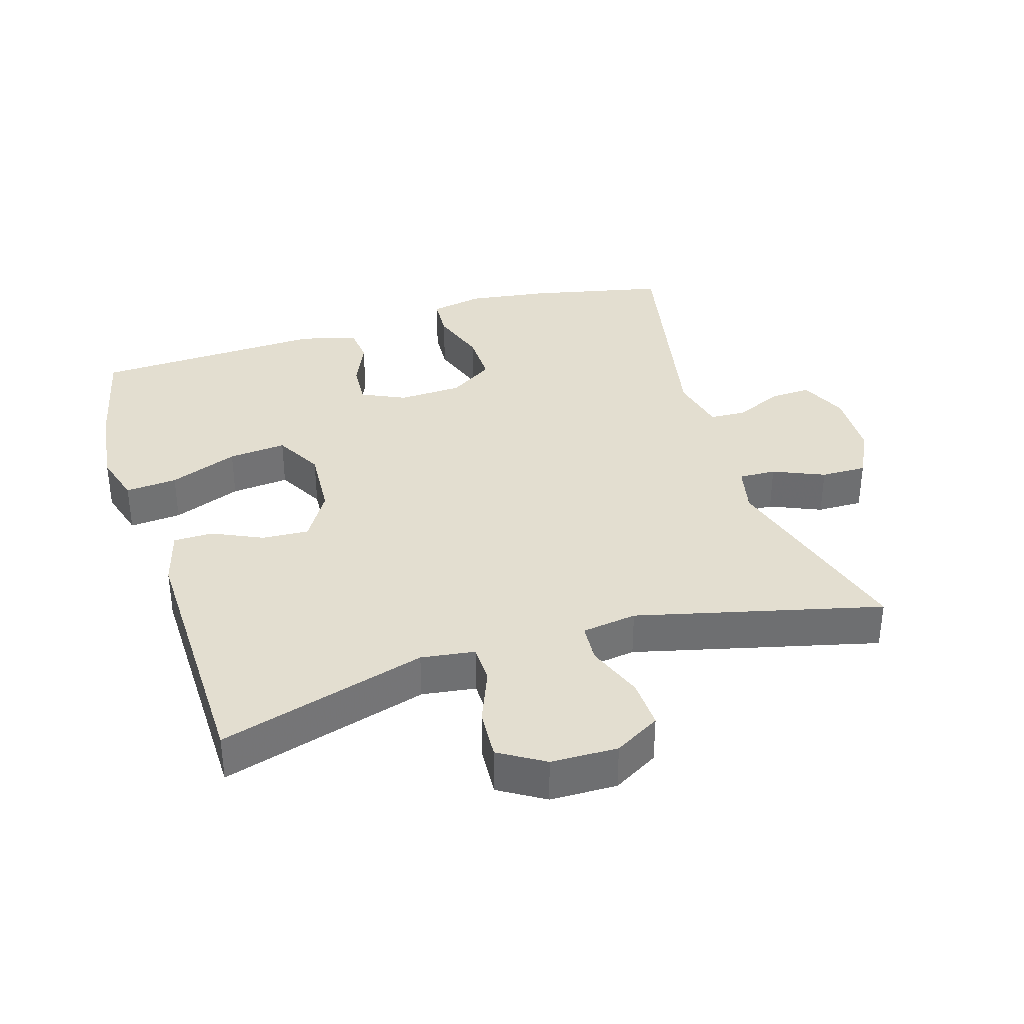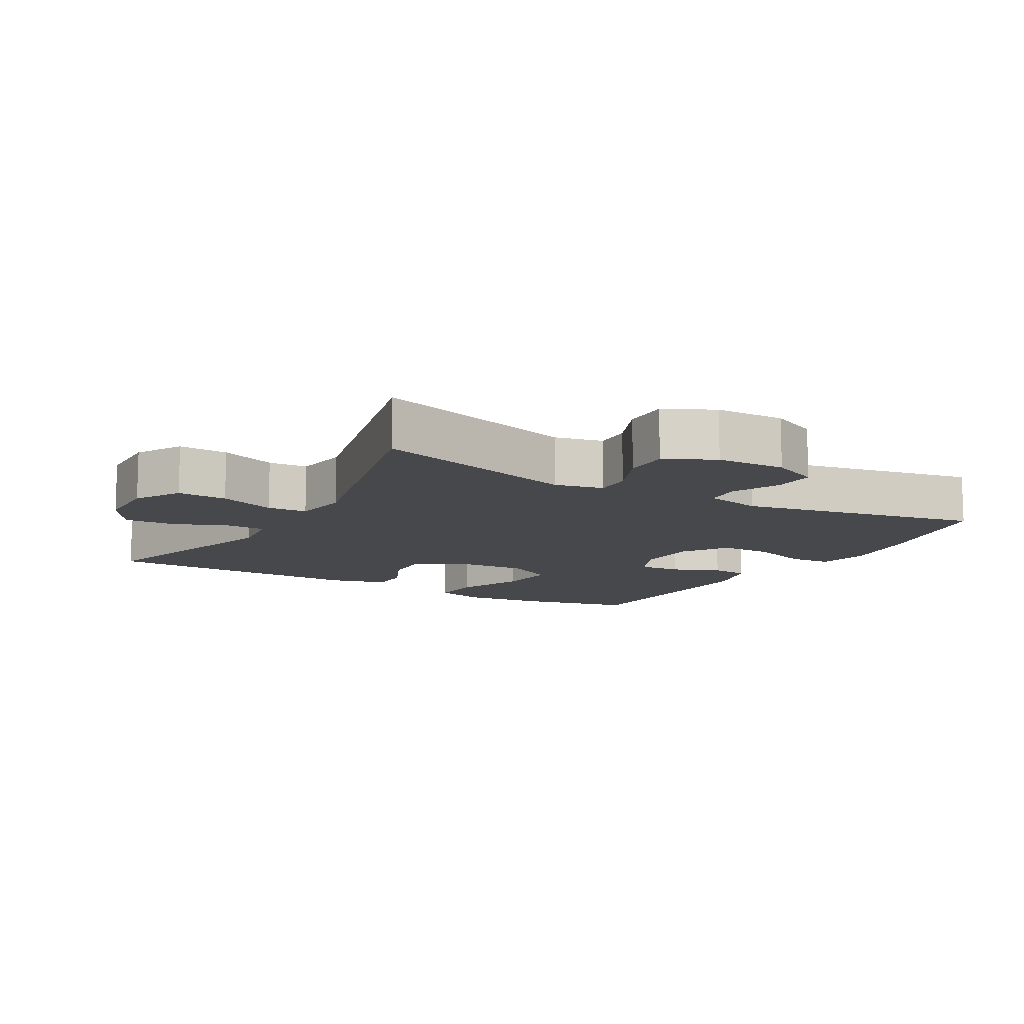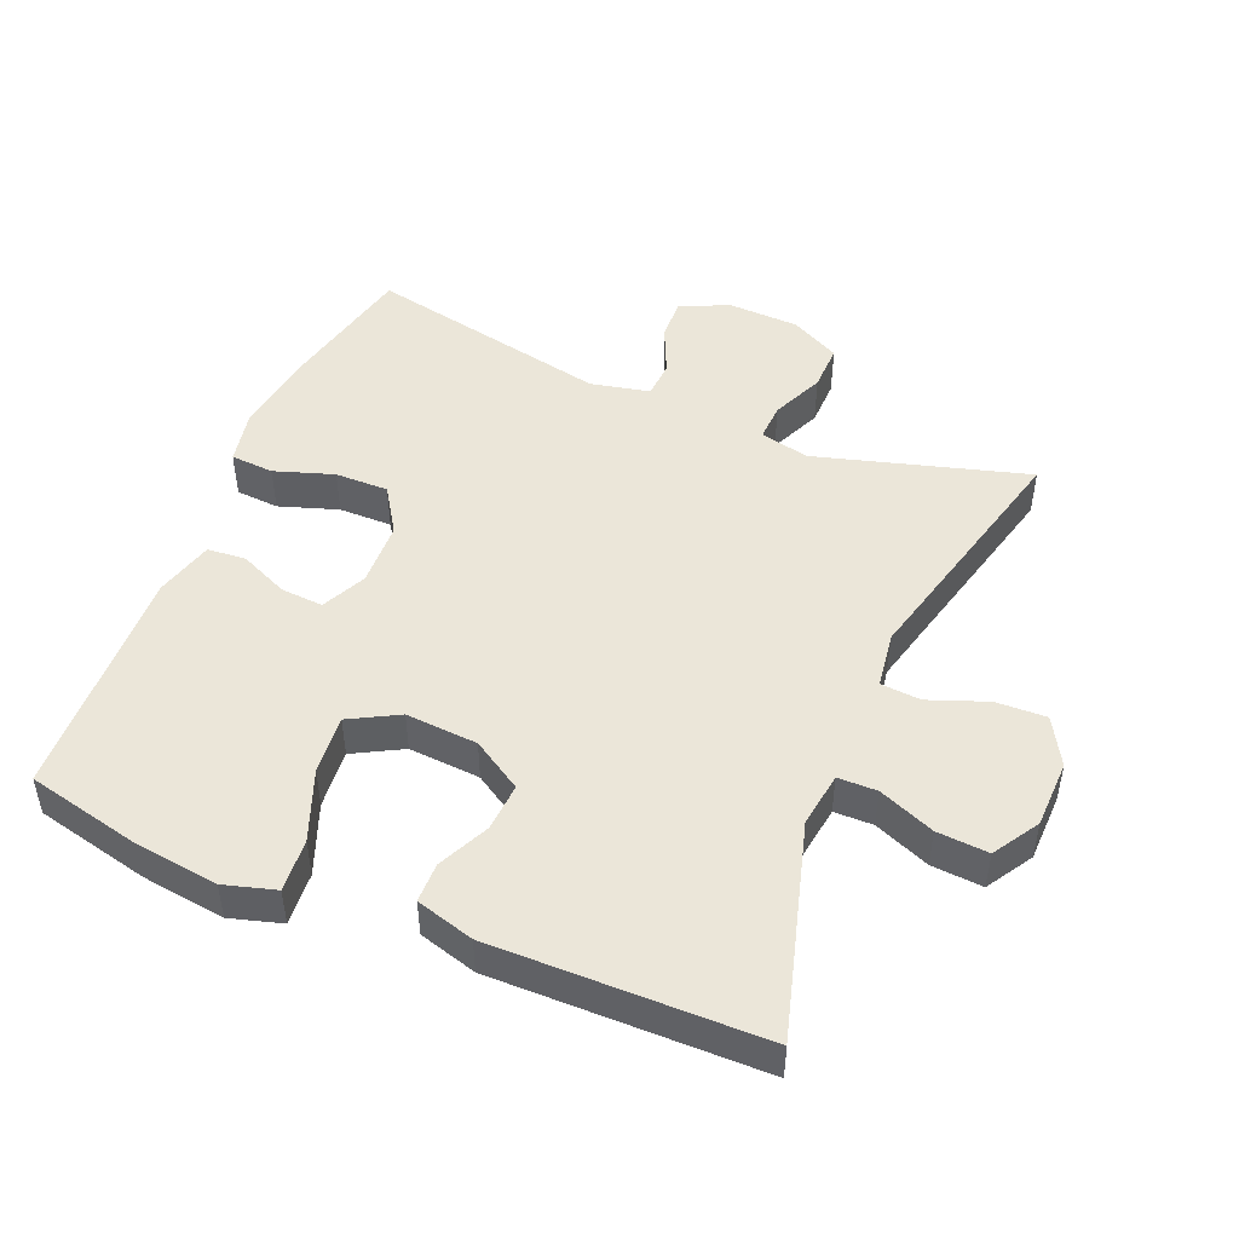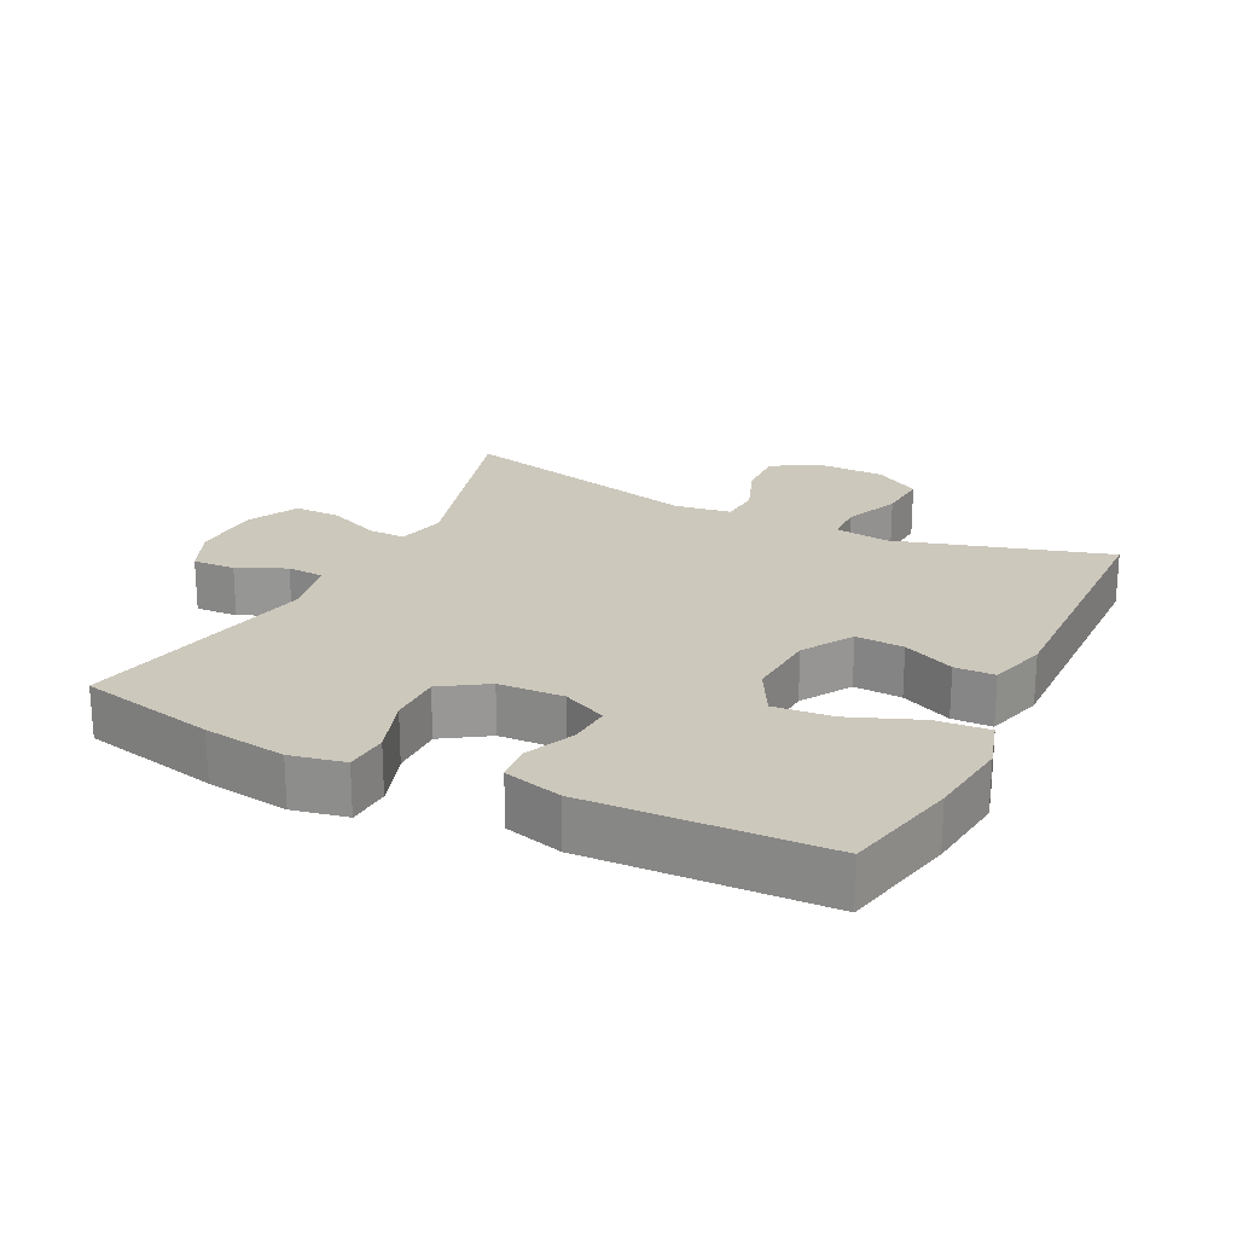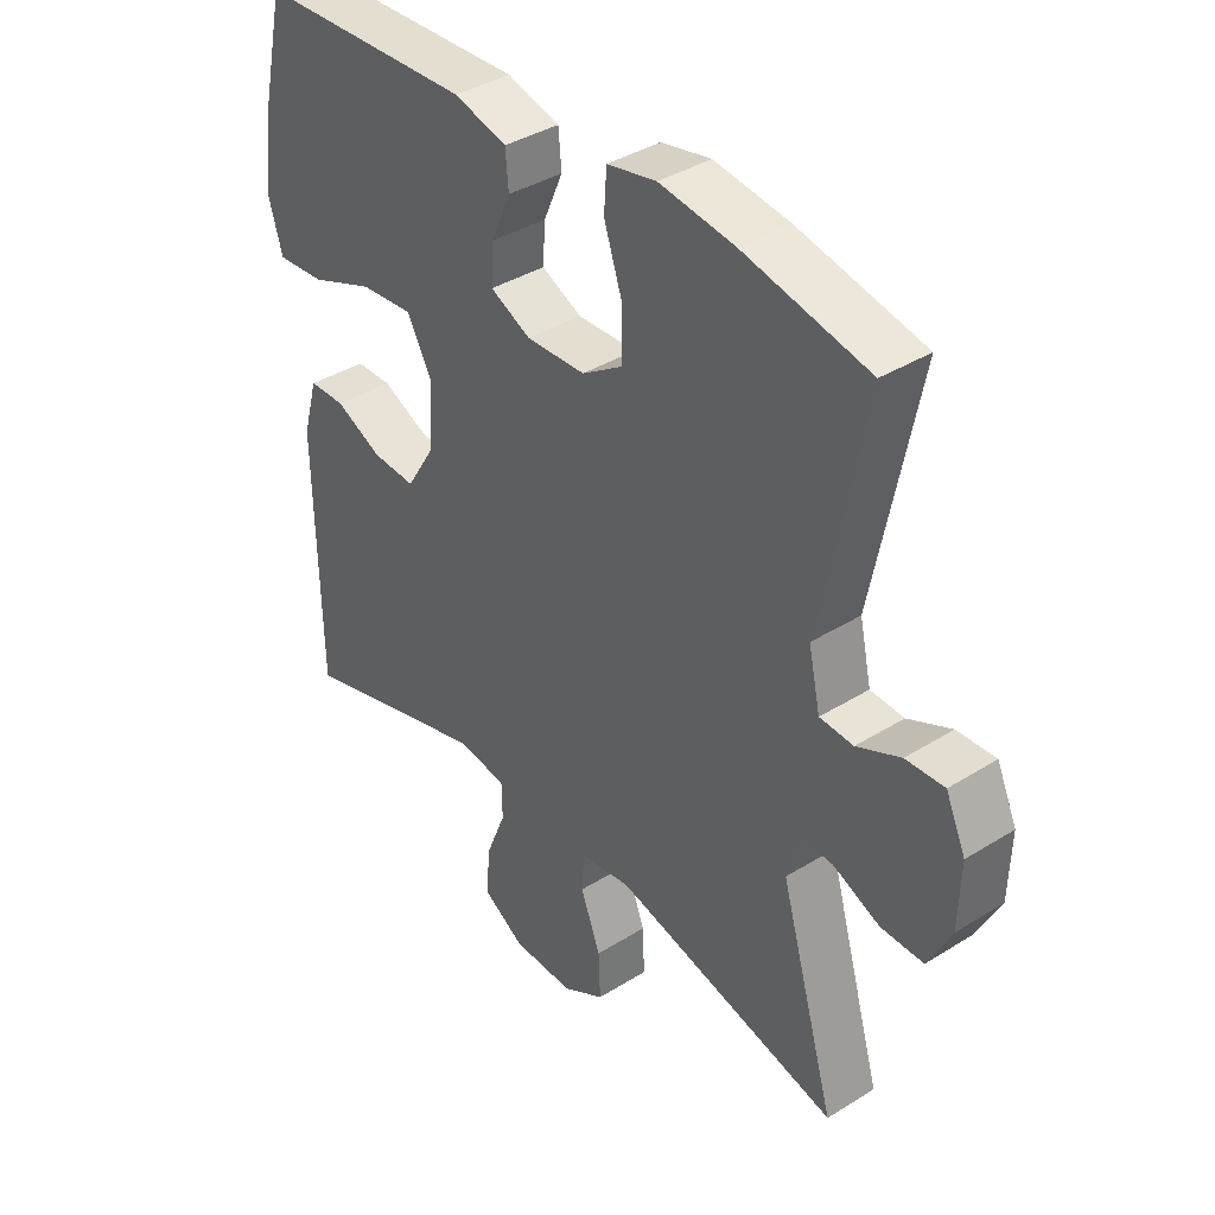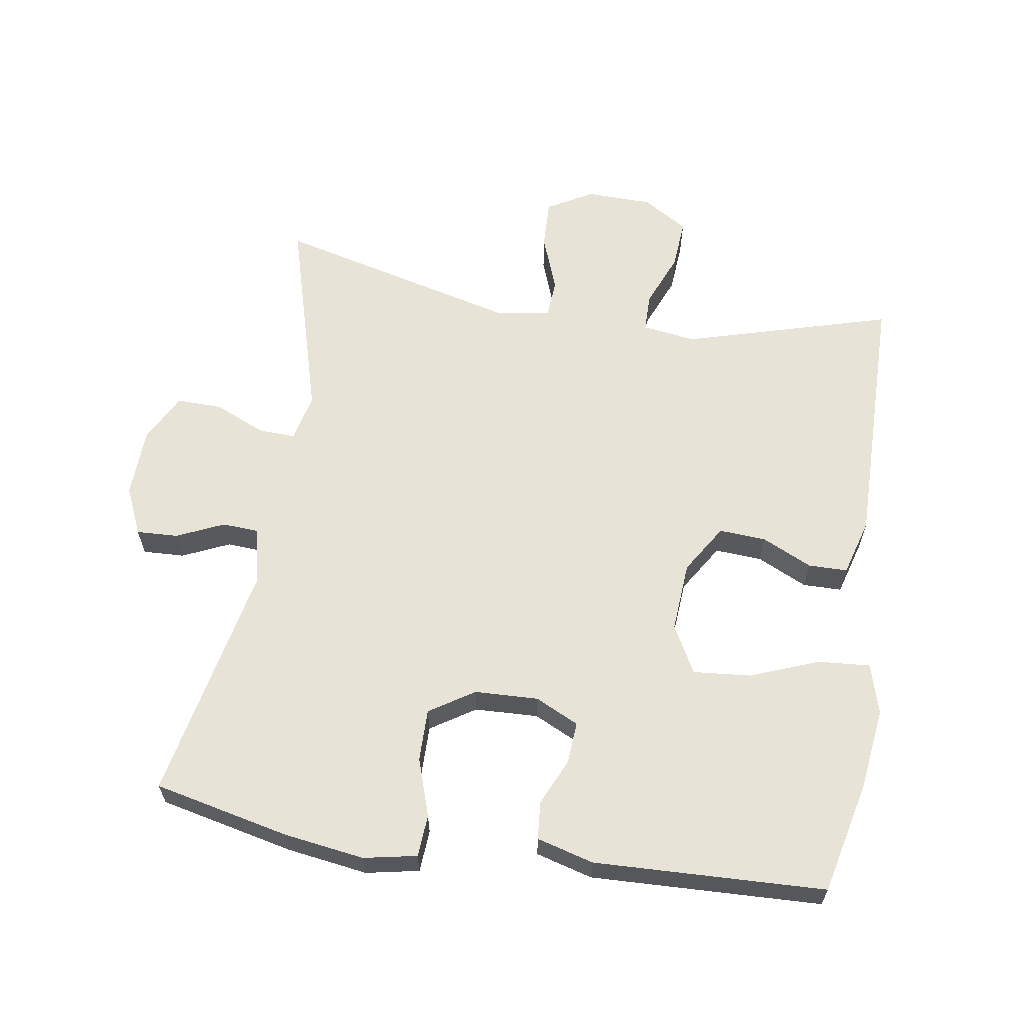
<metadata>
{"format":"obj","ext":"obj","renderer":"f3d","projection":"perspective","resolution":1024,"background":"white","views":[{"elev":35.7,"azim":162.8,"up":"+Y"},{"elev":-11.3,"azim":-120.1,"up":"+Y"},{"elev":48.3,"azim":112.8,"up":"+Y"},{"elev":22.1,"azim":26.3,"up":"+Y"},{"elev":38.2,"azim":-128.4,"up":"+Z"},{"elev":62.2,"azim":9.2,"up":"+Y"}]}
</metadata>
<code>
v 0.5 0.07 -0.5
v 0.191 0.07 -0.41
v 0.111 0.07 -0.421
v 0.11 0.07 -0.478
v 0.143 0.07 -0.56
v 0.148 0.07 -0.635
v 0.081 0.07 -0.676
v -0.018 0.07 -0.678
v -0.086 0.07 -0.639
v -0.083 0.07 -0.565
v -0.051 0.07 -0.481
v -0.055 0.07 -0.422
v -0.137 0.07 -0.41
v -0.5 0.07 -0.5
v -0.411 0.07 -0.193
v -0.427 0.07 -0.121
v -0.482 0.07 -0.123
v -0.558 0.07 -0.156
v -0.626 0.07 -0.157
v -0.663 0.07 -0.084
v -0.666 0.07 0.019
v -0.634 0.07 0.09
v -0.572 0.07 0.087
v -0.502 0.07 0.055
v -0.448 0.07 0.058
v -0.429 0.07 0.144
v -0.5 0.07 0.5
v -0.299 0.07 0.544
v -0.178 0.07 0.561
v -0.099 0.07 0.545
v -0.095 0.07 0.482
v -0.124 0.07 0.396
v -0.125 0.07 0.318
v -0.059 0.07 0.275
v 0.036 0.07 0.271
v 0.101 0.07 0.302
v 0.097 0.07 0.364
v 0.066 0.07 0.435
v 0.071 0.07 0.491
v 0.156 0.07 0.514
v 0.5 0.07 0.5
v 0.538 0.07 0.332
v 0.553 0.07 0.21
v 0.531 0.07 0.135
v 0.454 0.07 0.141
v 0.352 0.07 0.181
v 0.266 0.07 0.189
v 0.227 0.07 0.118
v 0.234 0.07 0.013
v 0.279 0.07 -0.06
v 0.349 0.07 -0.056
v 0.424 0.07 -0.021
v 0.482 0.07 -0.022
v 0.506 0.07 -0.107
v 0.5 0 -0.5
v 0.191 0 -0.41
v 0.111 0 -0.421
v 0.11 0 -0.478
v 0.143 0 -0.56
v 0.148 0 -0.635
v 0.081 0 -0.676
v -0.018 0 -0.678
v -0.086 0 -0.639
v -0.083 0 -0.565
v -0.051 0 -0.481
v -0.055 0 -0.422
v -0.137 0 -0.41
v -0.5 0 -0.5
v -0.411 0 -0.193
v -0.427 0 -0.121
v -0.482 0 -0.123
v -0.558 0 -0.156
v -0.626 0 -0.157
v -0.663 0 -0.084
v -0.666 0 0.019
v -0.634 0 0.09
v -0.572 0 0.087
v -0.502 0 0.055
v -0.448 0 0.058
v -0.429 0 0.144
v -0.5 0 0.5
v -0.299 0 0.544
v -0.178 0 0.561
v -0.099 0 0.545
v -0.095 0 0.482
v -0.124 0 0.396
v -0.125 0 0.318
v -0.059 0 0.275
v 0.036 0 0.271
v 0.101 0 0.302
v 0.097 0 0.364
v 0.066 0 0.435
v 0.071 0 0.491
v 0.156 0 0.514
v 0.5 0 0.5
v 0.538 0 0.332
v 0.553 0 0.21
v 0.531 0 0.135
v 0.454 0 0.141
v 0.352 0 0.181
v 0.266 0 0.189
v 0.227 0 0.118
v 0.234 0 0.013
v 0.279 0 -0.06
v 0.349 0 -0.056
v 0.424 0 -0.021
v 0.482 0 -0.022
v 0.506 0 -0.107
f 54 1 2
f 53 54 2
f 52 53 2
f 51 52 2
f 50 51 2 3
f 49 50 3
f 48 49 3
f 44 45 46
f 43 44 46
f 42 43 46
f 41 42 46
f 40 41 46
f 39 40 46
f 38 39 46
f 37 38 46
f 36 37 46 47
f 35 36 47 48
f 30 31 32
f 29 30 32
f 28 29 32
f 27 28 32
f 26 27 32
f 25 26 32 33
f 22 23 24
f 21 22 24
f 20 21 24
f 19 20 24
f 18 19 24
f 17 18 24
f 16 17 24 25
f 25 33 34
f 16 25 34
f 15 16 34
f 9 10 11
f 8 9 11
f 7 8 11
f 6 7 11
f 5 6 11
f 4 5 11
f 3 4 11 12
f 48 3 12 13
f 34 35 48
f 15 34 48
f 14 15 48
f 13 14 48
f 56 55 108
f 56 108 107
f 56 107 106
f 56 106 105
f 57 56 105 104
f 57 104 103
f 57 103 102
f 100 99 98
f 100 98 97
f 100 97 96
f 100 96 95
f 100 95 94
f 100 94 93
f 100 93 92
f 100 92 91
f 101 100 91 90
f 102 101 90 89
f 86 85 84
f 86 84 83
f 86 83 82
f 86 82 81
f 86 81 80
f 87 86 80 79
f 78 77 76
f 78 76 75
f 78 75 74
f 78 74 73
f 78 73 72
f 78 72 71
f 79 78 71 70
f 88 87 79
f 88 79 70
f 88 70 69
f 65 64 63
f 65 63 62
f 65 62 61
f 65 61 60
f 65 60 59
f 65 59 58
f 66 65 58 57
f 67 66 57 102
f 102 89 88
f 102 88 69
f 102 69 68
f 102 68 67
f 1 55 56 2
f 2 56 57 3
f 3 57 58 4
f 4 58 59 5
f 5 59 60 6
f 6 60 61 7
f 7 61 62 8
f 8 62 63 9
f 9 63 64 10
f 10 64 65 11
f 11 65 66 12
f 12 66 67 13
f 13 67 68 14
f 14 68 69 15
f 15 69 70 16
f 16 70 71 17
f 17 71 72 18
f 18 72 73 19
f 19 73 74 20
f 20 74 75 21
f 21 75 76 22
f 22 76 77 23
f 23 77 78 24
f 24 78 79 25
f 25 79 80 26
f 26 80 81 27
f 27 81 82 28
f 28 82 83 29
f 29 83 84 30
f 30 84 85 31
f 31 85 86 32
f 32 86 87 33
f 33 87 88 34
f 34 88 89 35
f 35 89 90 36
f 36 90 91 37
f 37 91 92 38
f 38 92 93 39
f 39 93 94 40
f 40 94 95 41
f 41 95 96 42
f 42 96 97 43
f 43 97 98 44
f 44 98 99 45
f 45 99 100 46
f 46 100 101 47
f 47 101 102 48
f 48 102 103 49
f 49 103 104 50
f 50 104 105 51
f 51 105 106 52
f 52 106 107 53
f 53 107 108 54
f 54 108 55 1

</code>
